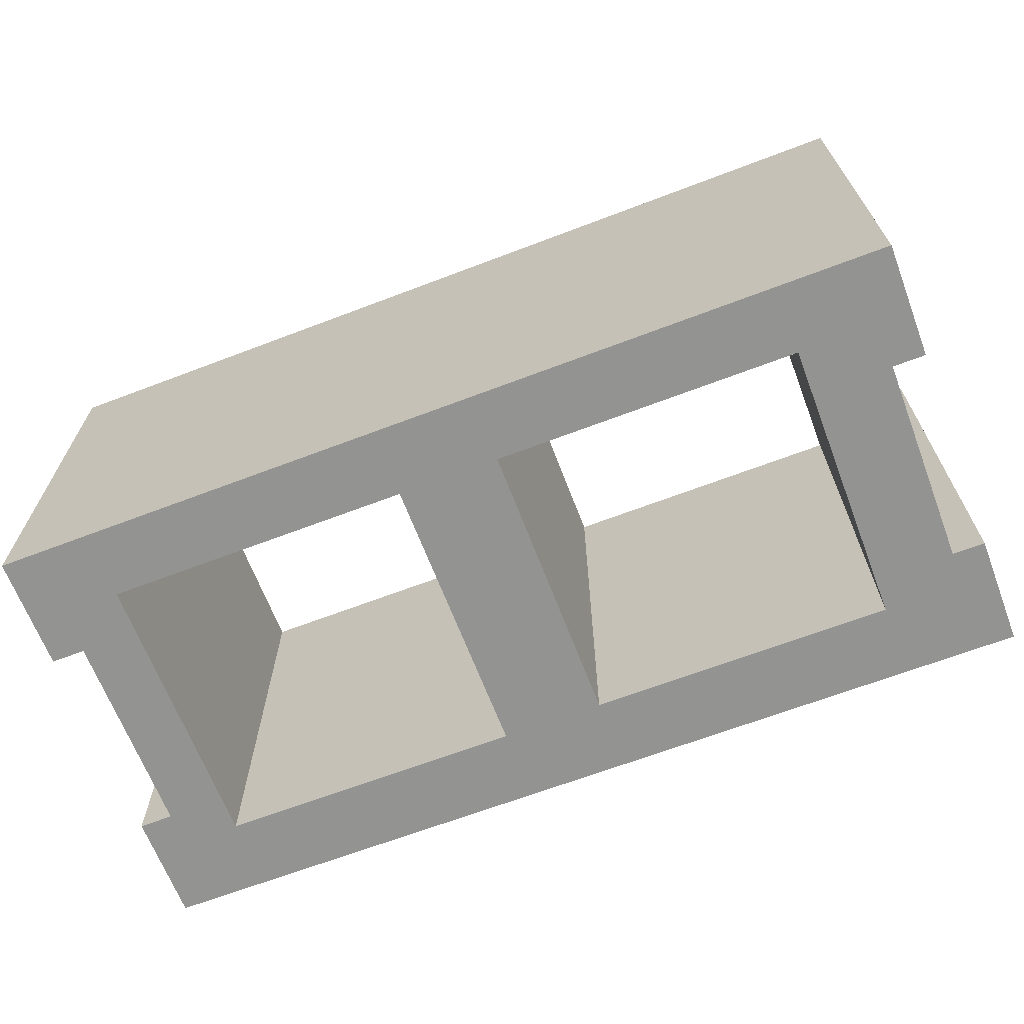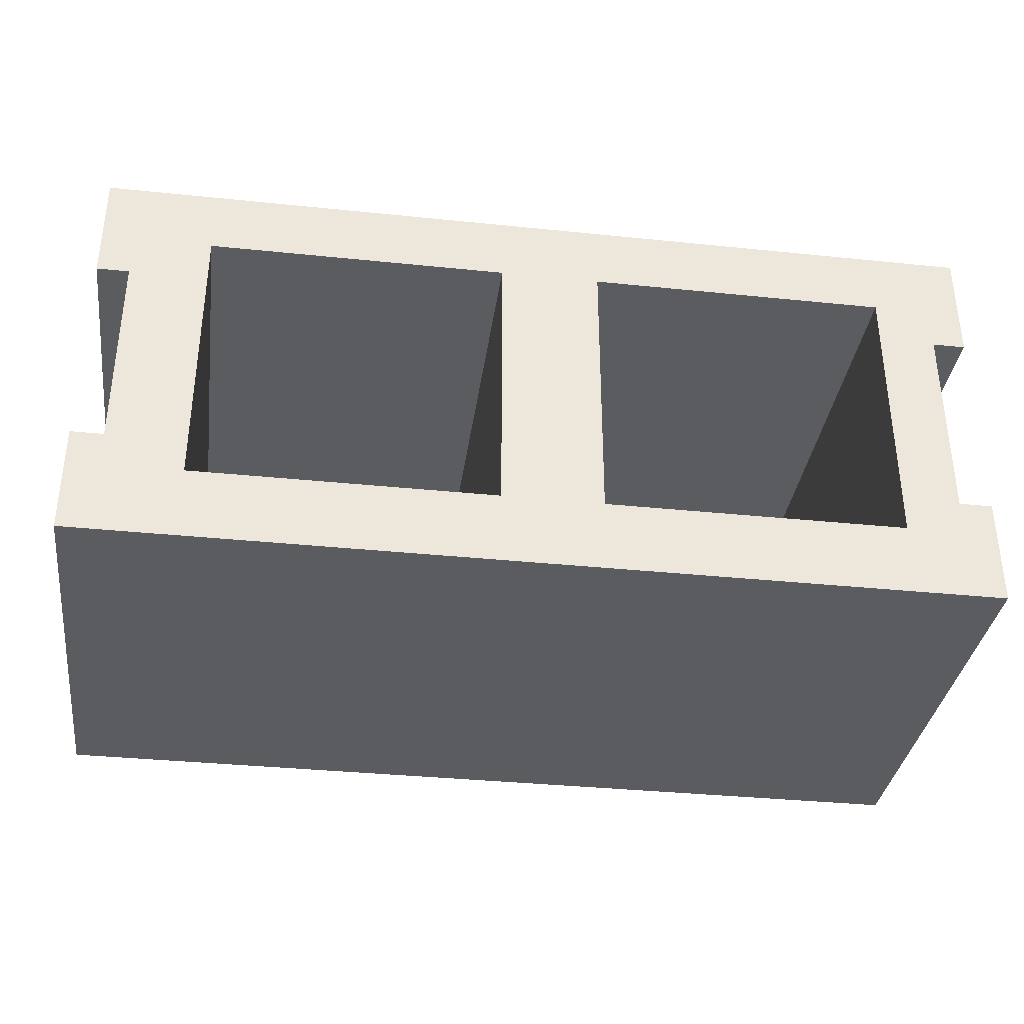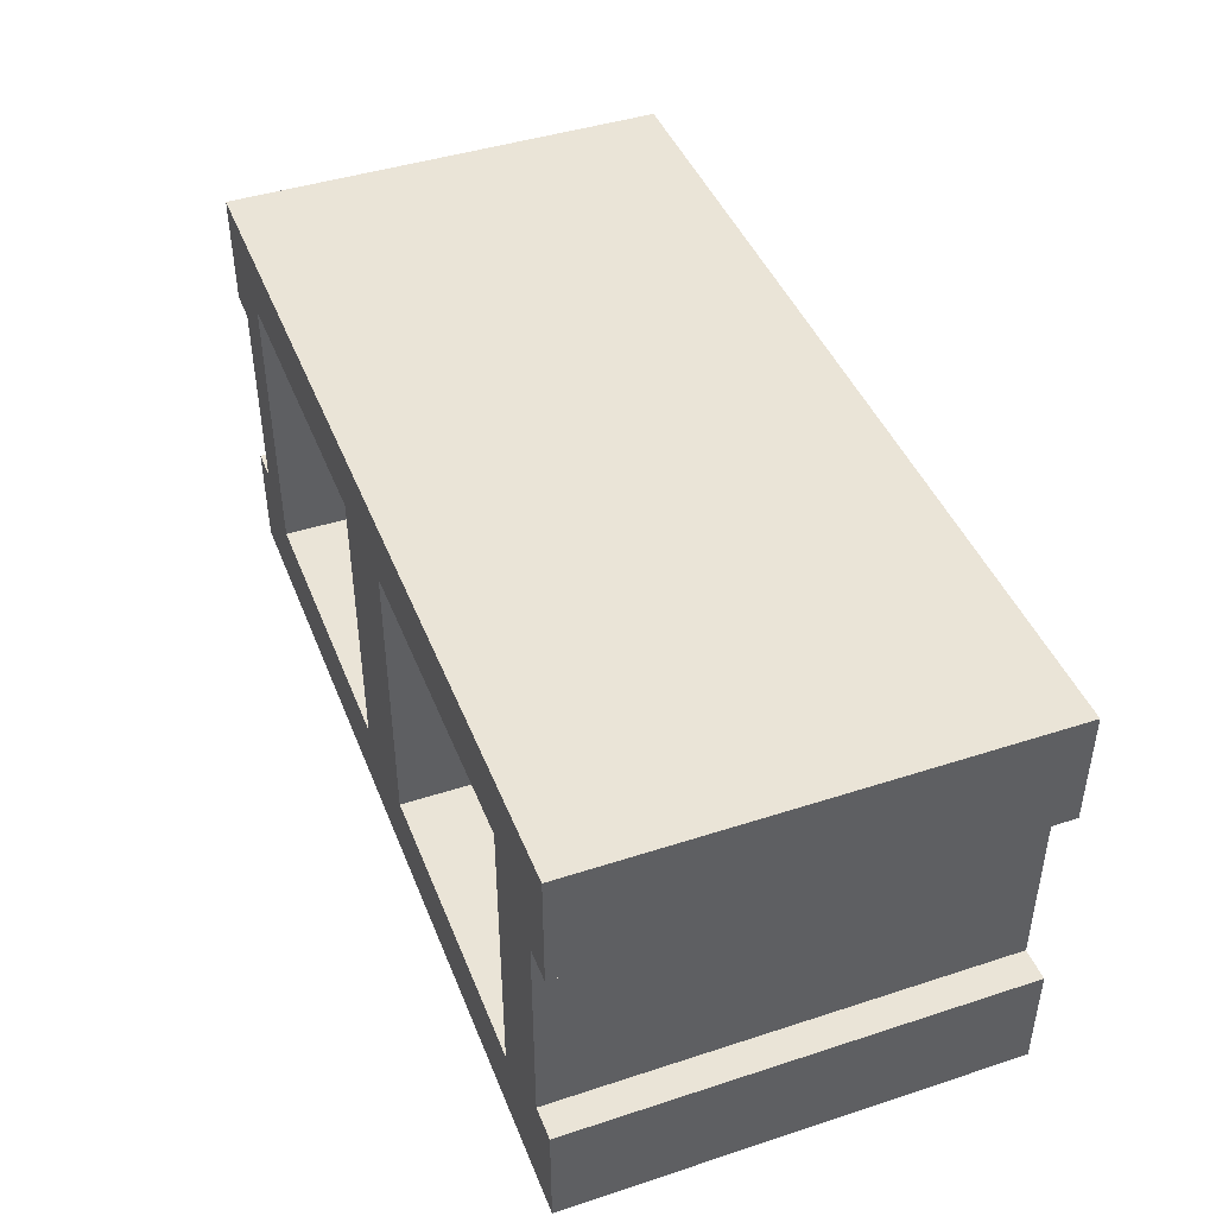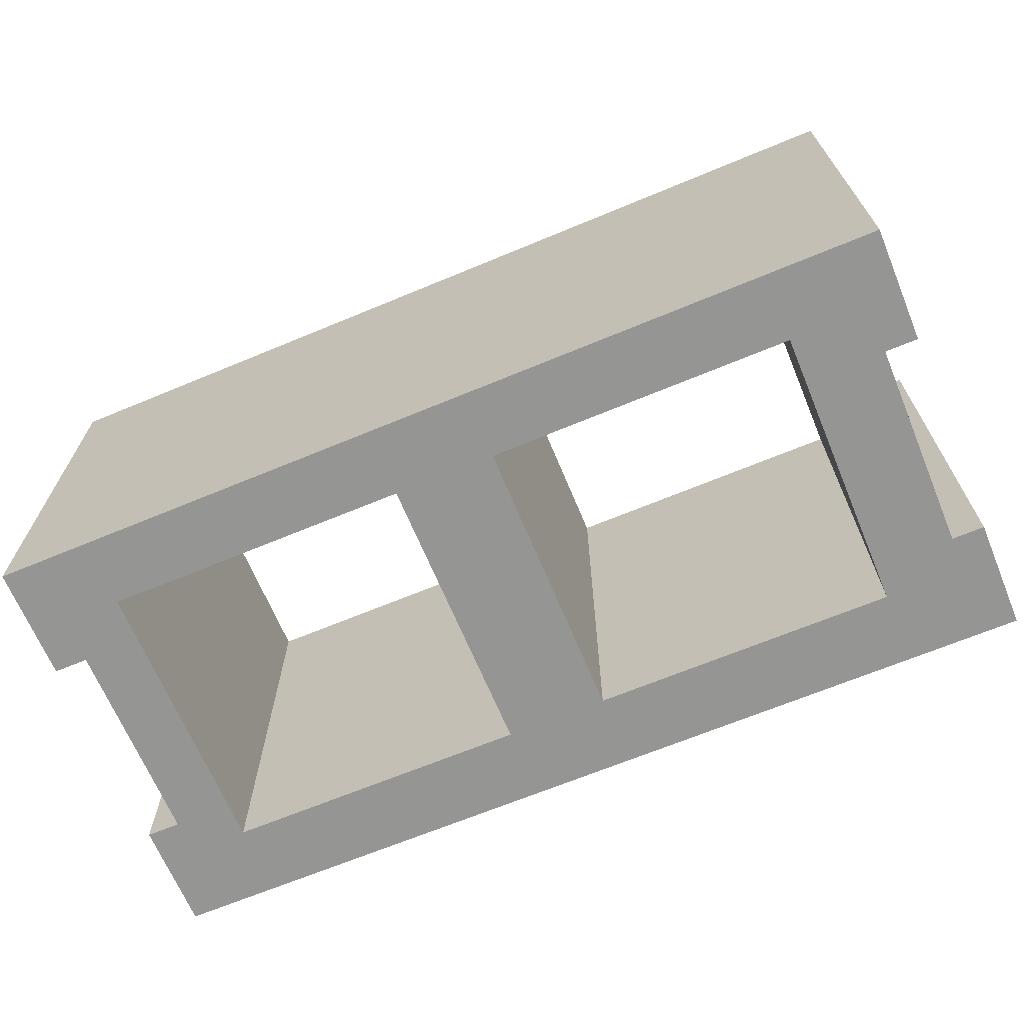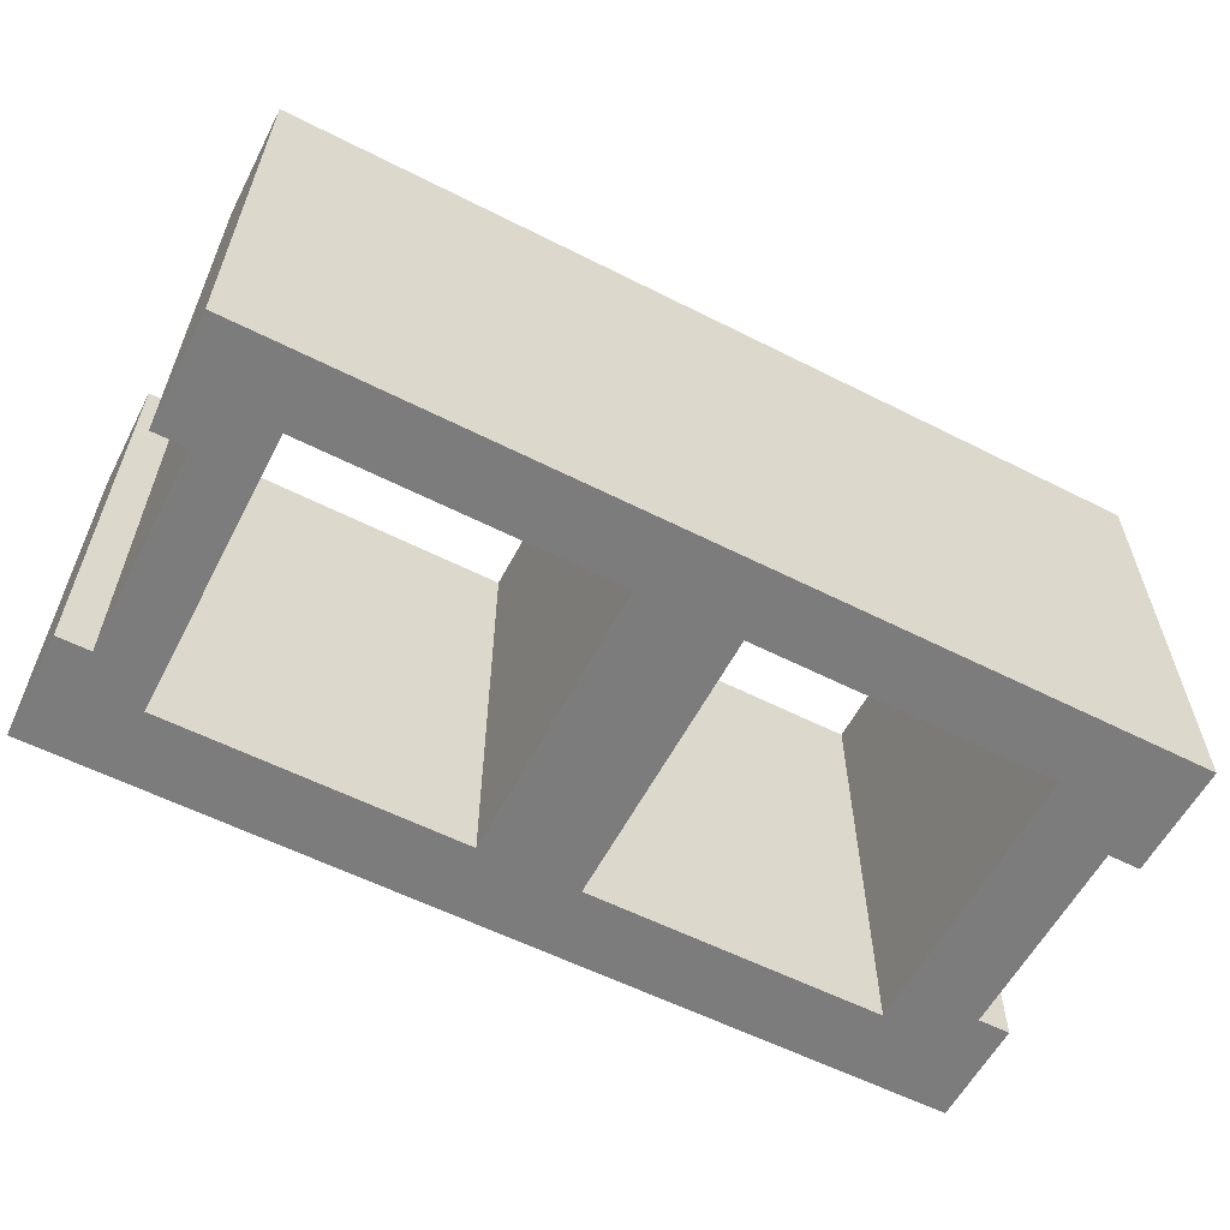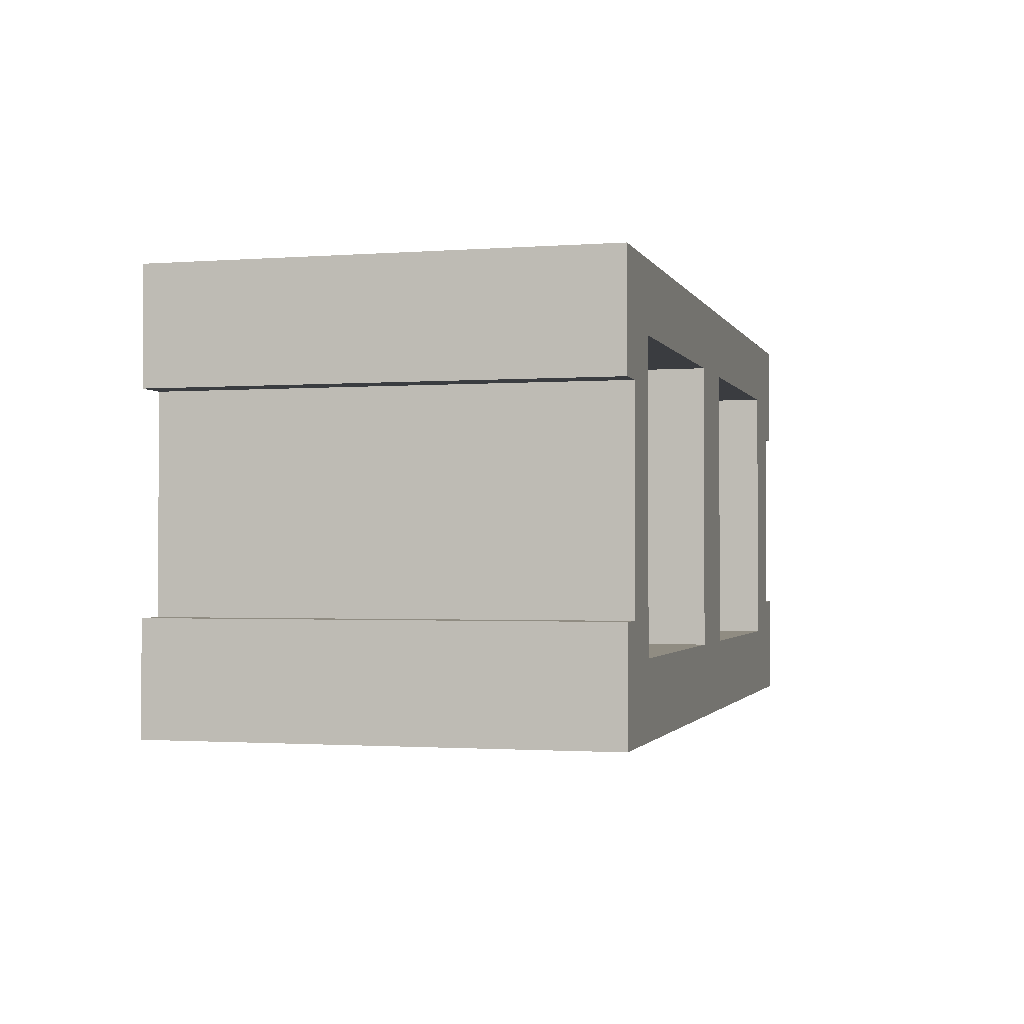
<metadata>
{"format":"obj","ext":"obj","renderer":"f3d","projection":"perspective","resolution":1024,"background":"white","views":[{"elev":-66.6,"azim":-159.1,"up":"+Z"},{"elev":-35.2,"azim":-7.8,"up":"+Y"},{"elev":43.8,"azim":-110.9,"up":"+Y"},{"elev":-67.4,"azim":-157.4,"up":"+Z"},{"elev":-58.8,"azim":152.5,"up":"+Z"},{"elev":-1.5,"azim":105.1,"up":"+Y"}]}
</metadata>
<code>
o Cube3_Cube3.001
v -0.2543 -0.1197 0.124
v -0.2543 -0.1197 -0.124
v 0.2502 -0.1197 -0.124
v 0.2502 -0.1197 0.124
v 0.2502 0.1192 0.124
v 0.2502 0.1192 -0.124
v -0.2543 0.1192 -0.124
v -0.2543 0.1192 0.124
v -0.1927 -0.07837 0.124
v -0.1927 -0.07837 -0.124
v -0.1927 0.08127 -0.124
v -0.1927 0.08127 0.124
v -0.02482 0.08127 0.124
v -0.02482 0.08127 -0.124
v -0.02482 -0.07837 0.124
v -0.02482 -0.07837 -0.124
v 0.03135 -0.07837 -0.124
v 0.03135 -0.07837 0.124
v 0.1992 -0.07837 0.124
v 0.1992 -0.07837 -0.124
v 0.03135 0.08127 0.124
v 0.03135 0.08127 -0.124
v 0.1992 0.08127 -0.124
v 0.1992 0.08127 0.124
v -0.2364 0.05624 0.124
v -0.2364 -0.0589 0.124
v 0.2316 -0.0589 0.124
v 0.2316 0.05624 0.124
v 0.2502 -0.0589 -0.124
v 0.2316 -0.0589 -0.124
v 0.2502 0.05624 0.124
v 0.2502 0.05624 -0.124
v -0.2364 -0.0589 -0.124
v -0.2364 0.05624 -0.124
v -0.2543 0.05624 0.124
v 0.2316 0.05624 -0.124
v 0.2502 -0.0589 0.124
v -0.2543 -0.0589 -0.124
v -0.2543 -0.0589 0.124
v -0.2543 0.05624 -0.124
f 1 2 3
f 4 1 3
f 5 6 7
f 8 5 7
f 9 10 11
f 12 9 11
f 13 12 11
f 14 13 11
f 10 9 15
f 16 10 15
f 13 14 16
f 15 13 16
f 17 18 19
f 20 17 19
f 21 18 17
f 22 21 17
f 23 24 21
f 22 23 21
f 19 24 23
f 20 19 23
f 13 15 18
f 13 18 21
f 25 26 9
f 25 9 12
f 8 12 13
f 5 8 13
f 15 9 1
f 15 1 4
f 18 15 4
f 19 18 4
f 19 27 28
f 24 19 28
f 29 20 30
f 21 24 5
f 13 21 5
f 6 31 32
f 31 24 28
f 32 23 6
f 22 17 16
f 22 16 14
f 10 33 34
f 11 10 34
f 14 11 7
f 14 7 6
f 25 8 35
f 2 10 16
f 3 2 16
f 3 16 17
f 3 17 20
f 36 30 20
f 36 20 23
f 6 23 22
f 14 6 22
f 27 30 36
f 28 27 36
f 36 32 31
f 28 36 31
f 30 27 37
f 29 30 37
f 33 38 39
f 26 33 39
f 25 34 33
f 26 25 33
f 35 40 34
f 25 35 34
f 29 3 20
f 6 5 31
f 31 5 24
f 32 36 23
f 25 12 8
f 7 34 40
f 37 19 4
f 29 4 3
f 2 33 10
f 1 38 2
f 7 35 8
f 1 26 39
f 7 11 34
f 37 27 19
f 29 37 4
f 2 38 33
f 1 39 38
f 7 40 35
f 1 9 26

</code>
